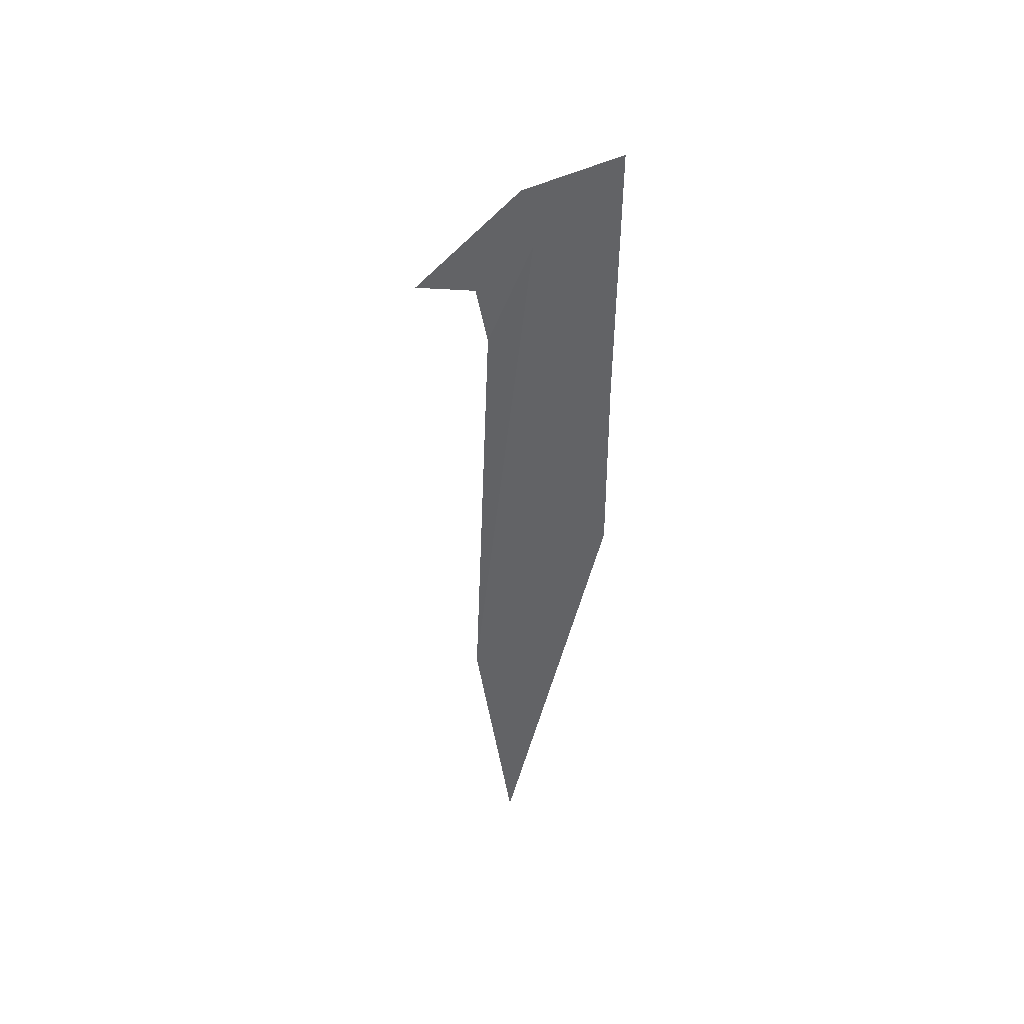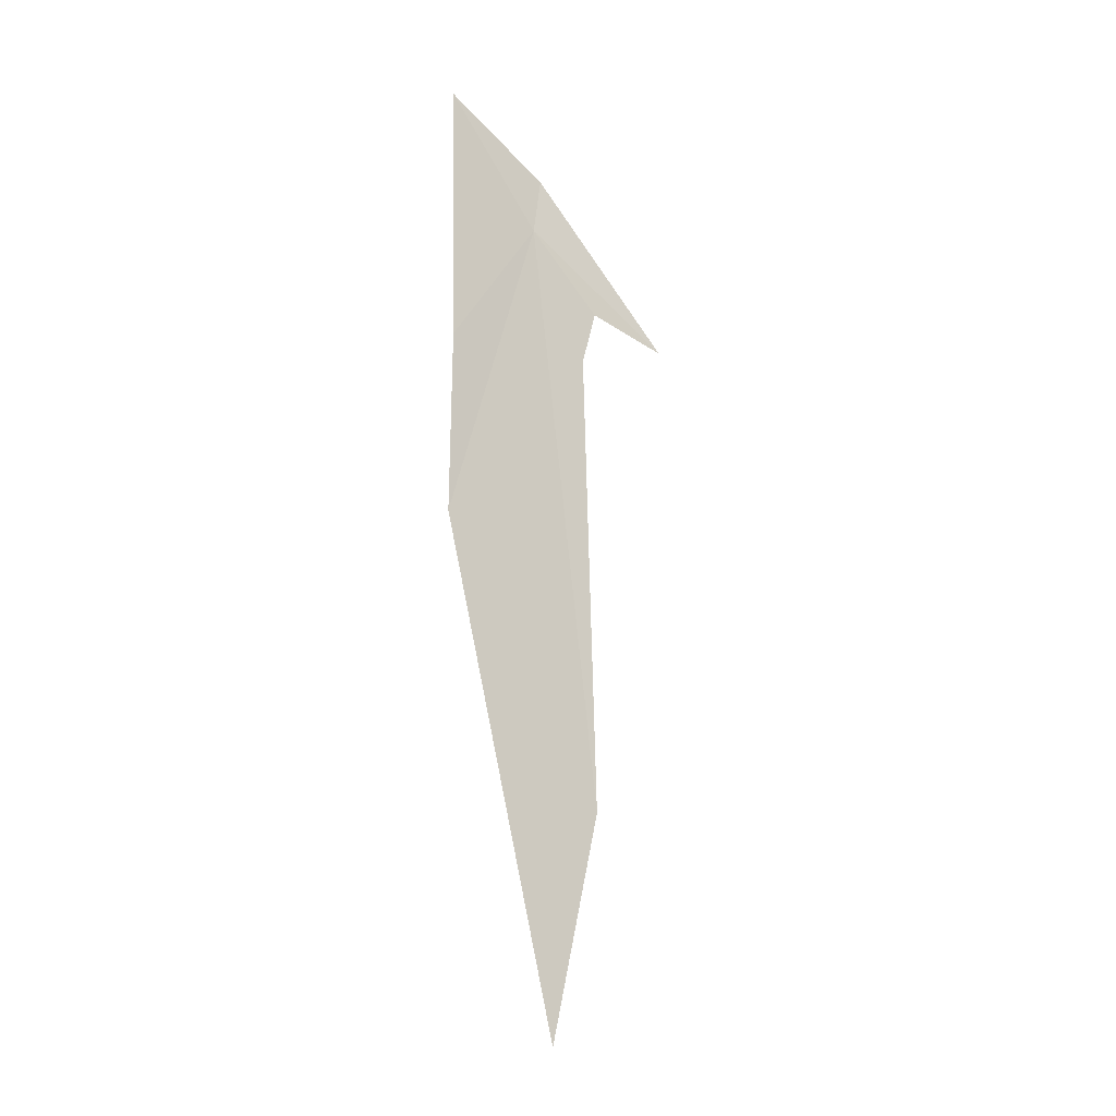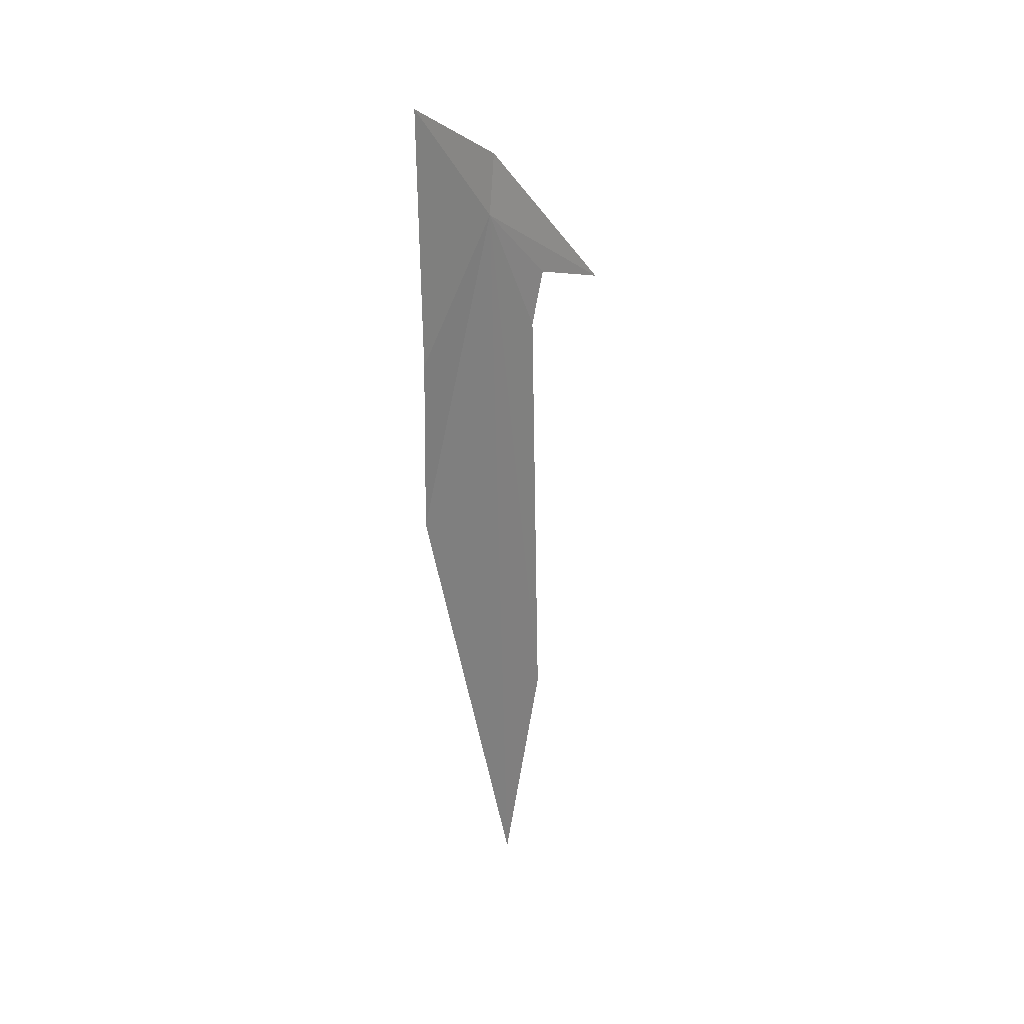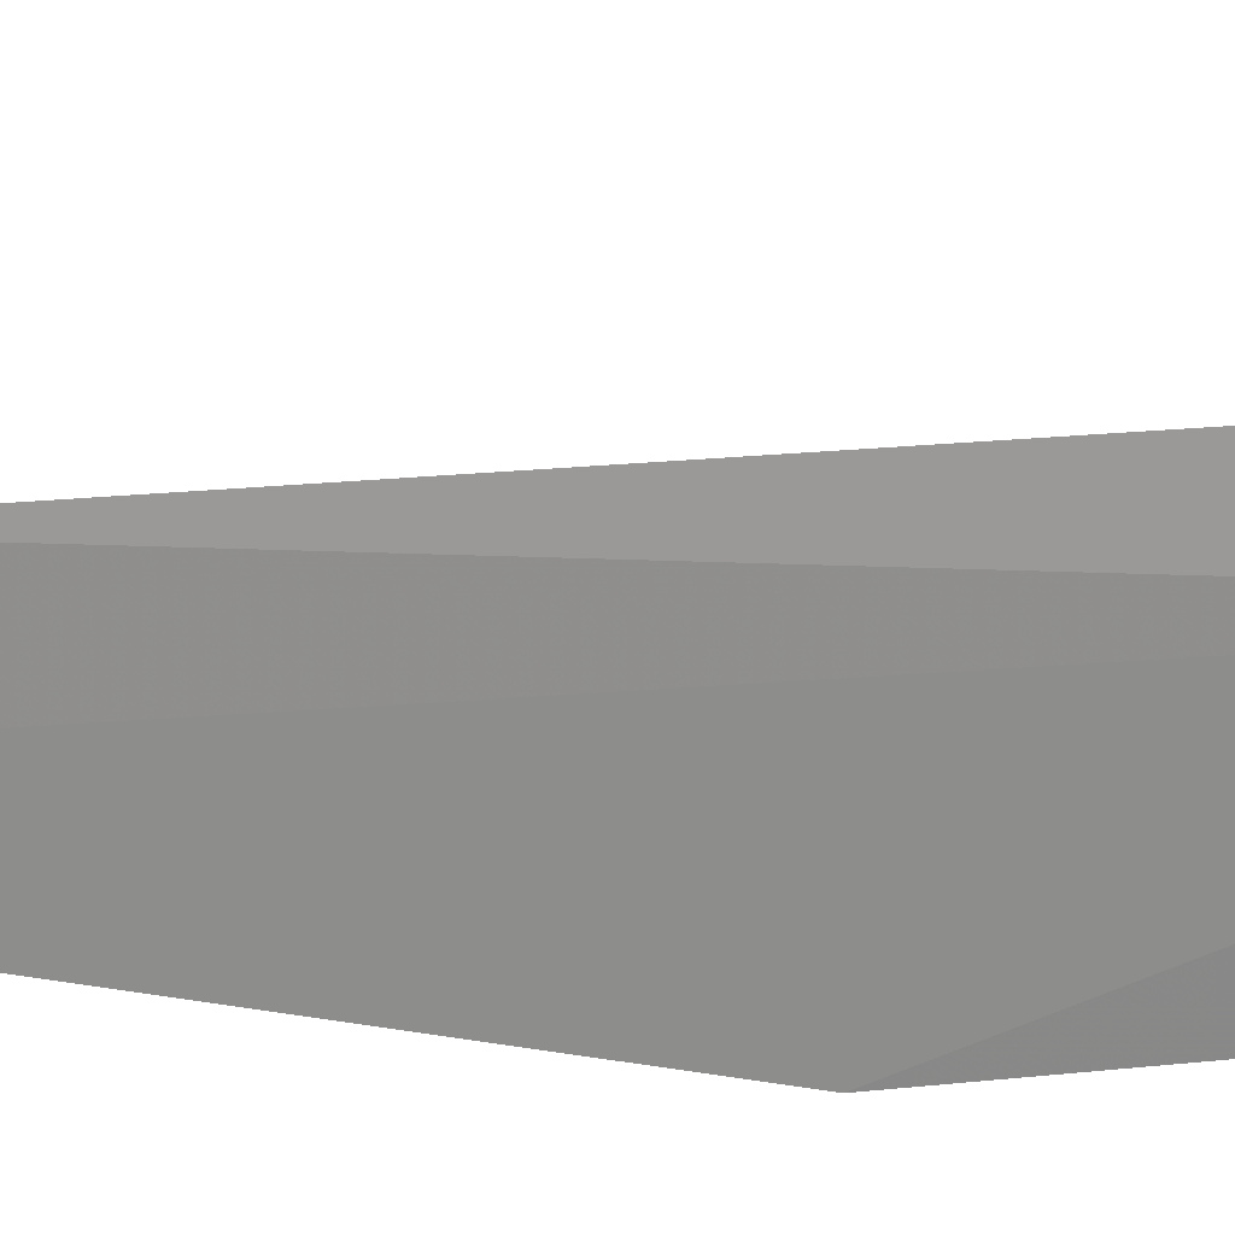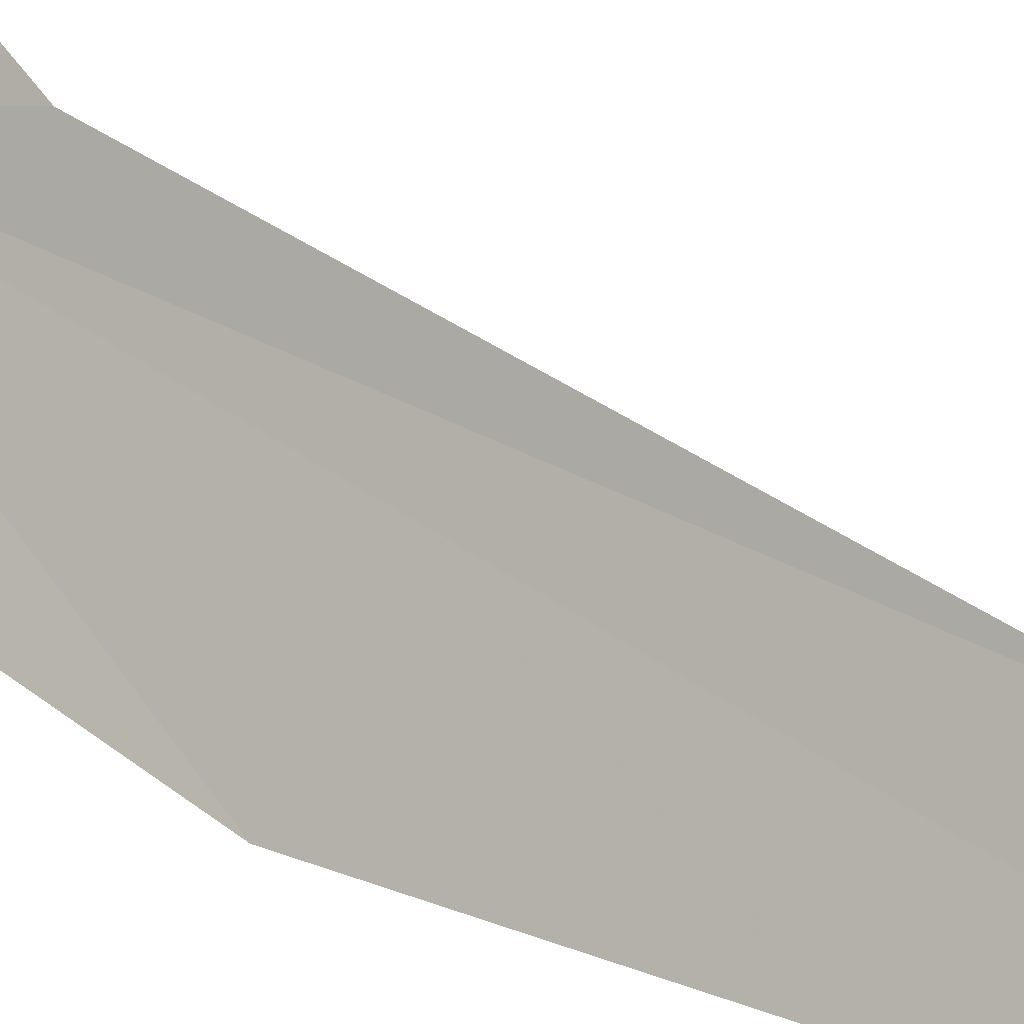
<metadata>
{"format":"obj","ext":"obj","renderer":"f3d","projection":"perspective","resolution":1024,"background":"white","views":[{"elev":40.0,"azim":-15.2,"up":"+Z"},{"elev":-13.7,"azim":96.5,"up":"+Z"},{"elev":30.0,"azim":82.9,"up":"+Z"},{"elev":-17.0,"azim":-72.6,"up":"+Y"},{"elev":38.1,"azim":135.4,"up":"+Y"}]}
</metadata>
<code>
v -9.308 -4.907 78.87
v -9.46 -4.827 79.72
v -10.61 -3.15 77.34
v -10 -4.07 70.33
v -9.575 -4.645 67.14
v -8.478 -5.986 74.39
v -8.462 -5.946 76.99
v -8.417 -5.985 80.7
v -9.787 -4.228 76.97
v -9.919 -4.062 77.74
f 1 3 2
f 1 5 4
f 1 6 5
f 1 7 6
f 1 2 8
f 1 4 9
f 1 10 3
f 1 9 10
f 1 8 7

</code>
